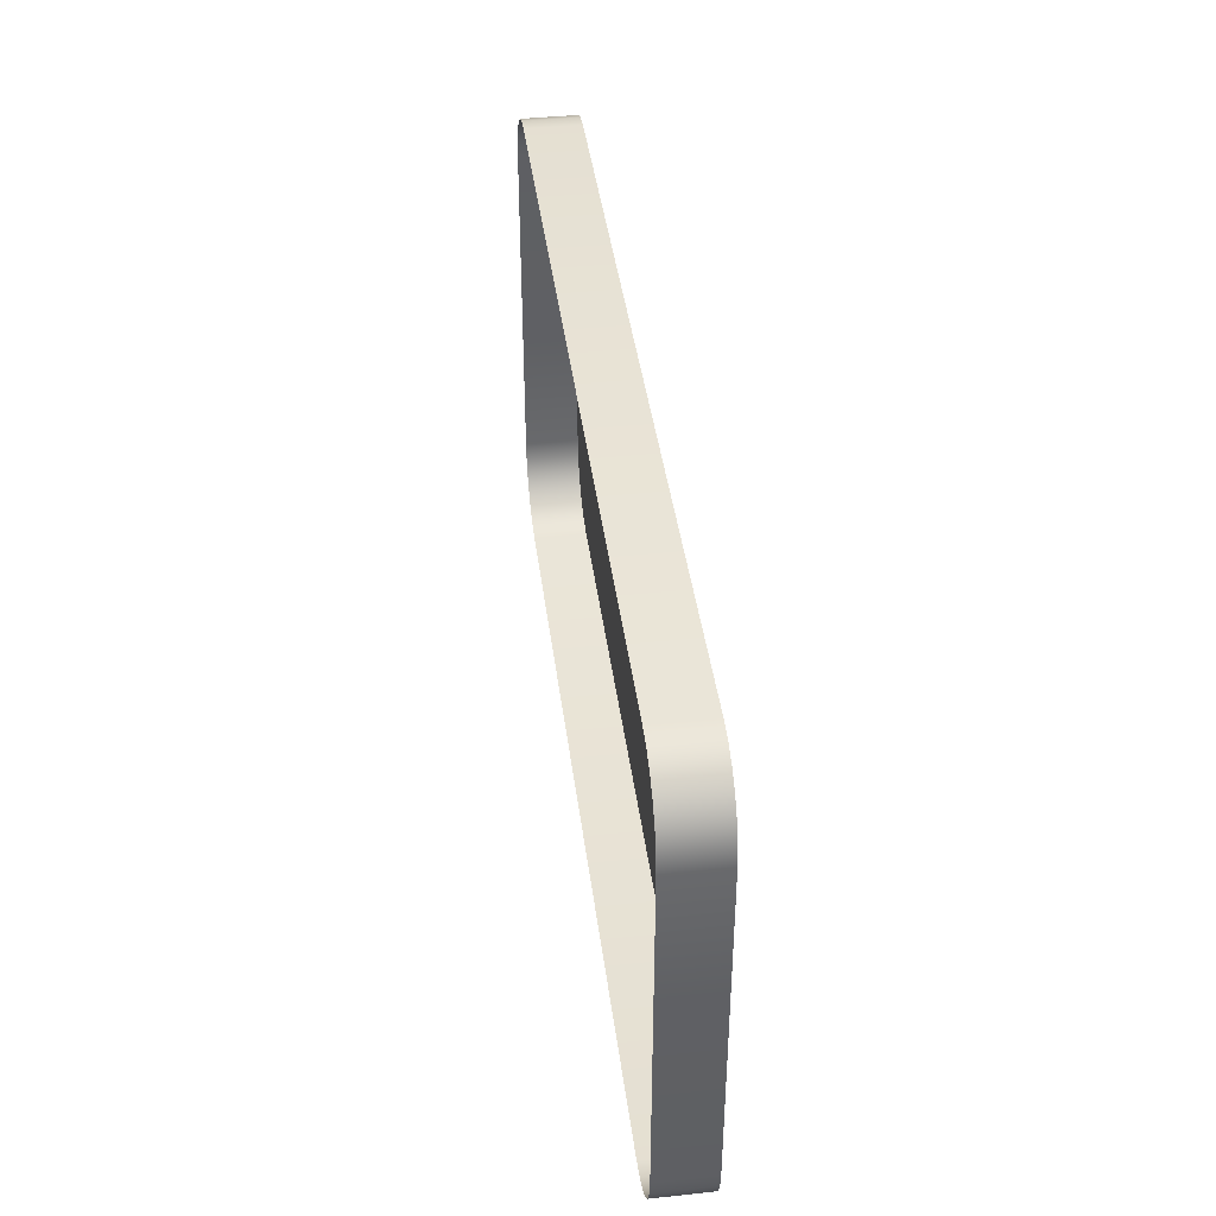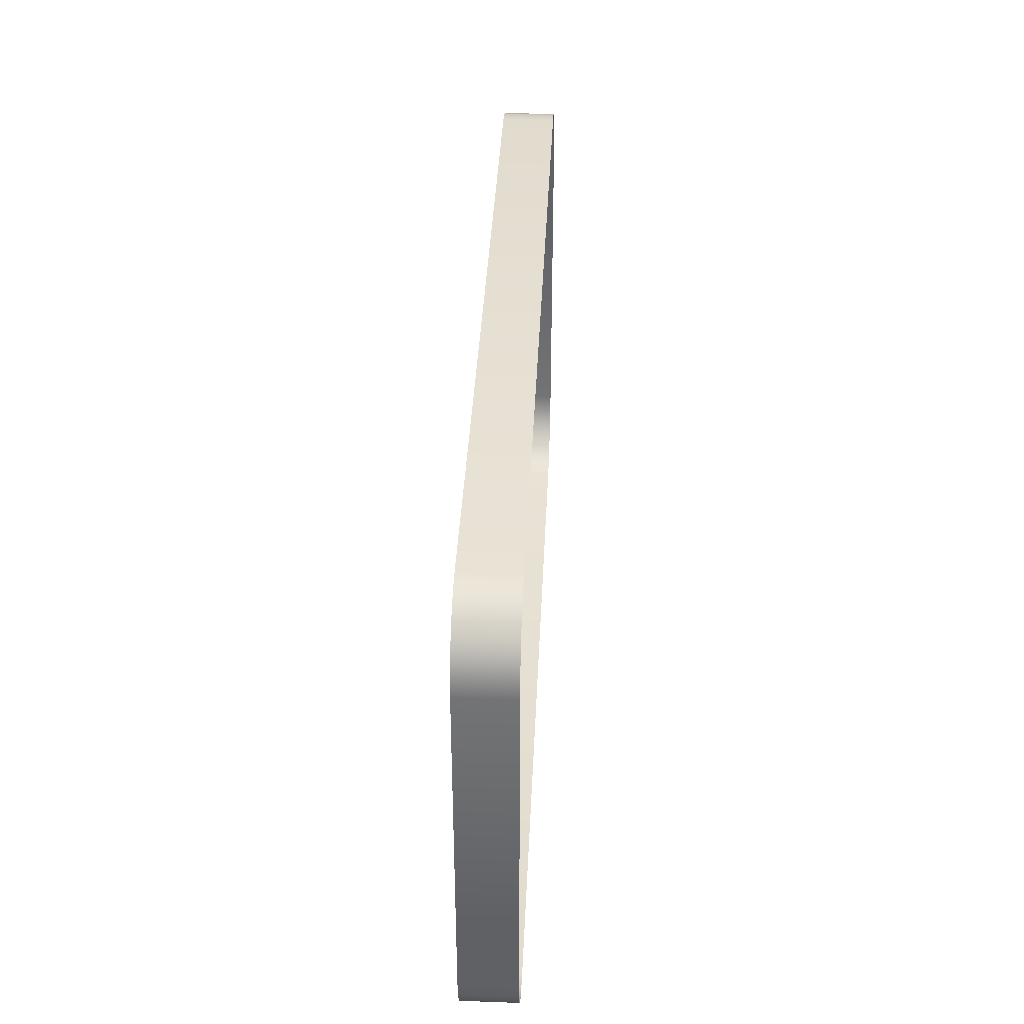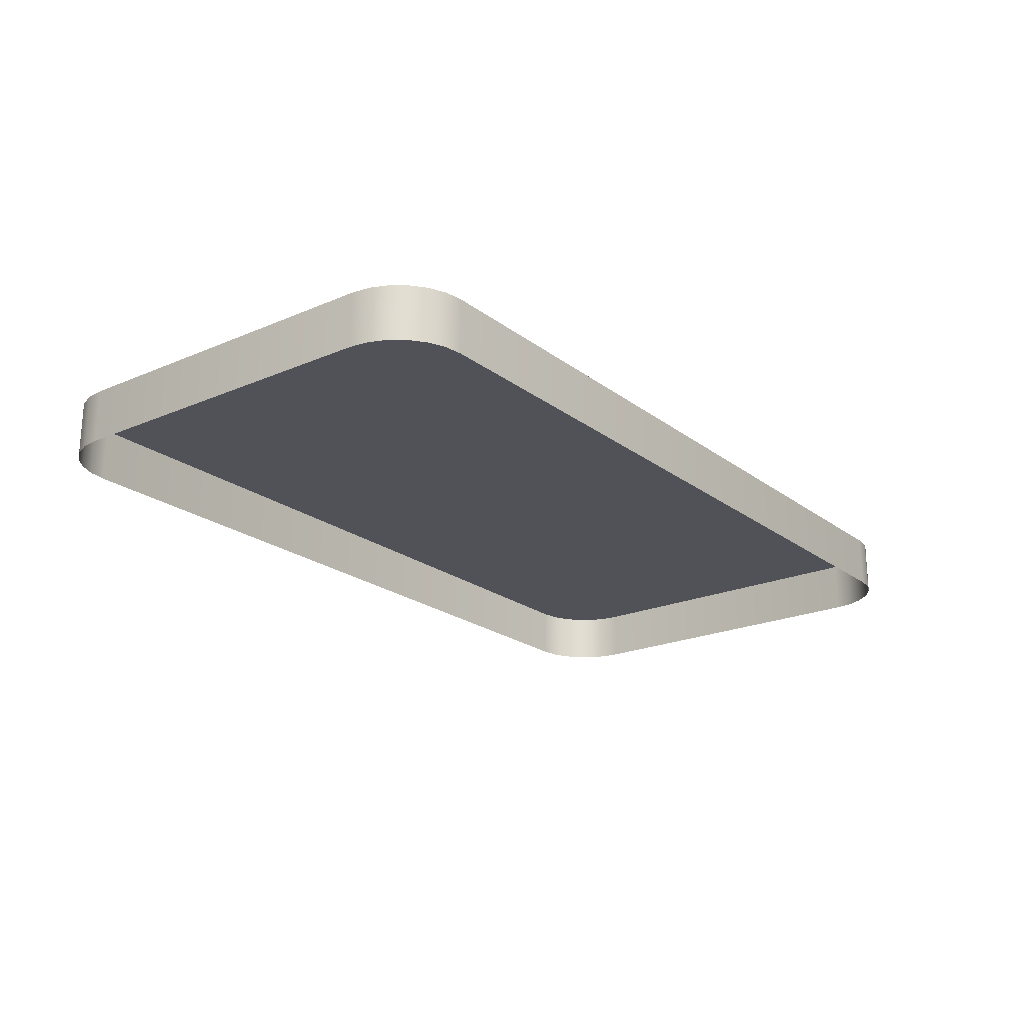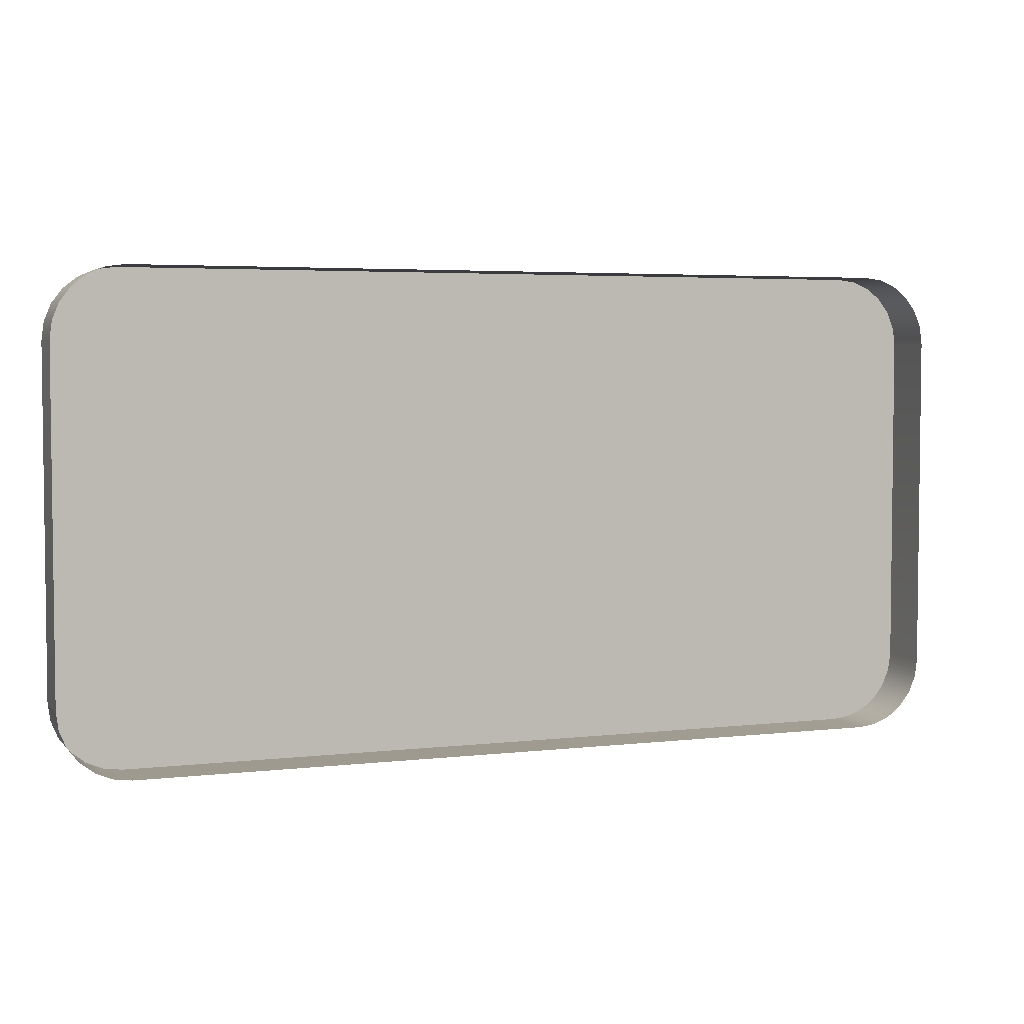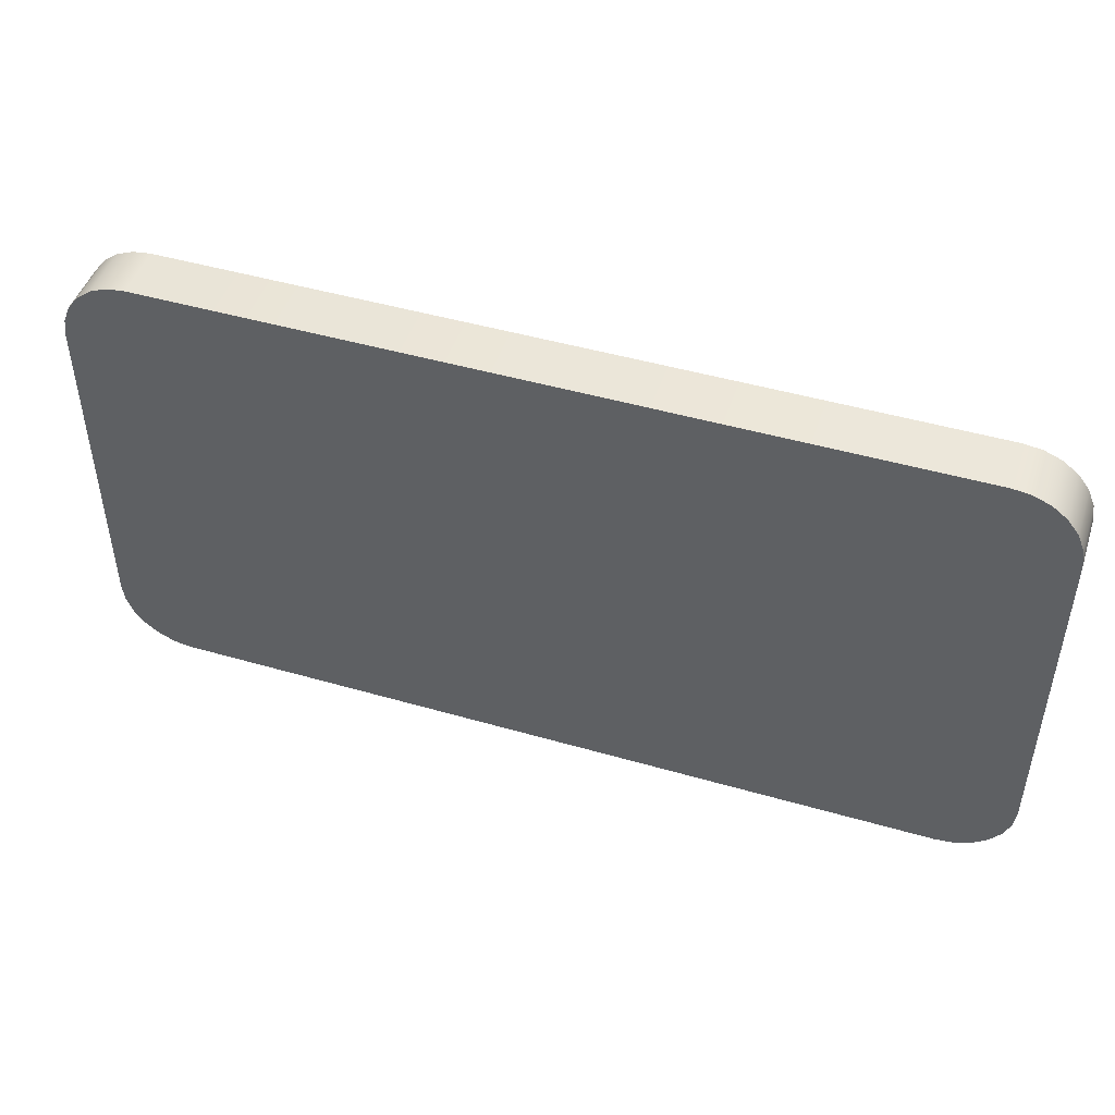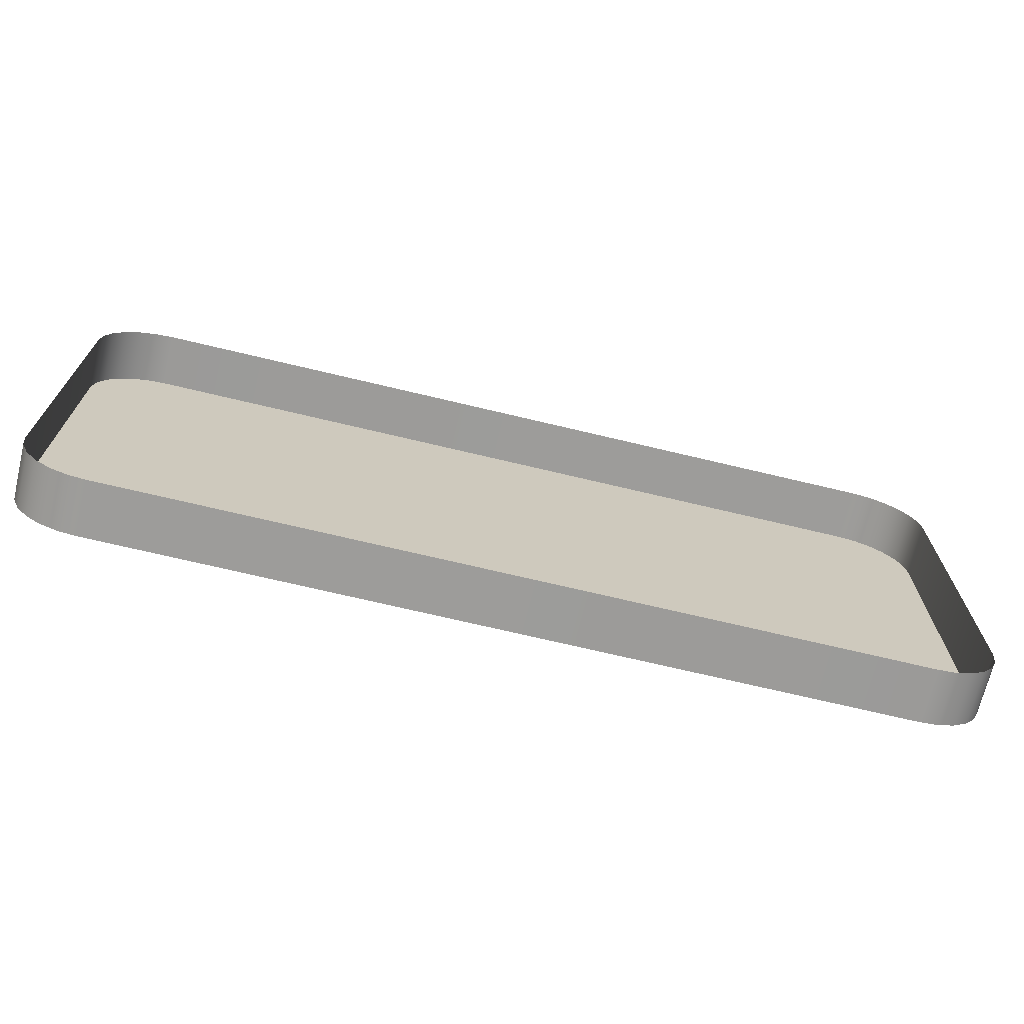
<metadata>
{"format":"obj","ext":"obj","renderer":"f3d","projection":"perspective","resolution":1024,"background":"white","views":[{"elev":41.3,"azim":82.7,"up":"+Z"},{"elev":37.5,"azim":-87.4,"up":"+Z"},{"elev":-21.4,"azim":127.3,"up":"+Y"},{"elev":4.1,"azim":-20.9,"up":"+Z"},{"elev":47.2,"azim":-161.9,"up":"+Z"},{"elev":-70.0,"azim":-13.5,"up":"+Z"}]}
</metadata>
<code>
o mesh71/mesh71-geometry#mesh71-geometry
v 0.2098 0.01475 0.01705
v 0.2095 0.01475 -0.01748
v 0.2095 0.01475 0.01531
v 0.2098 0.01475 -0.01922
v 0.2095 0.009534 0.01531
v 0.2098 0.009534 0.01705
v 0.2104 0.01475 0.01866
v 0.2095 0.009534 -0.01748
v 0.2104 0.009534 0.01866
v 0.2104 0.01475 -0.02084
v 0.2098 0.009534 -0.01922
v 0.2115 0.009534 0.02005
v 0.2115 0.01475 0.02005
v 0.2115 0.01475 -0.02223
v 0.2104 0.009534 -0.02084
v 0.2129 0.01475 0.02112
v 0.2129 0.009534 0.02112
v 0.2129 0.01475 -0.02329
v 0.2115 0.009534 -0.02223
v 0.2145 0.01475 0.02179
v 0.2129 0.009534 -0.02329
v 0.2145 0.009534 0.02179
v 0.2145 0.01475 -0.02396
v 0.2145 0.009534 -0.02396
v 0.2162 0.01475 0.02202
v 0.2162 0.009534 0.02202
v 0.2162 0.01475 -0.02419
v 0.2162 0.009534 -0.02419
v 0.2913 0.01475 0.02202
v 0.2913 0.01475 -0.02419
v 0.2913 0.009534 0.02202
v 0.2931 0.01475 0.02179
v 0.2913 0.009534 -0.02419
v 0.2931 0.009534 0.02179
v 0.2931 0.01475 -0.02396
v 0.2931 0.009534 -0.02396
v 0.2947 0.01475 0.02112
v 0.2947 0.009534 0.02112
v 0.2947 0.01475 -0.02329
v 0.2947 0.009534 -0.02329
v 0.2961 0.01475 0.02005
v 0.2961 0.009534 0.02005
v 0.2961 0.01475 -0.02223
v 0.2961 0.009534 -0.02223
v 0.2972 0.009534 0.01866
v 0.2972 0.01475 0.01866
v 0.2972 0.01475 -0.02084
v 0.2978 0.009534 0.01705
v 0.2978 0.01475 0.01705
v 0.2972 0.009534 -0.02084
v 0.2978 0.01475 -0.01922
v 0.2981 0.009534 0.01531
v 0.2981 0.01475 0.01531
v 0.2978 0.009534 -0.01922
v 0.2981 0.01475 -0.01748
v 0.2981 0.009534 -0.01748
f 1 2 3
f 2 1 4
f 2 5 3
f 3 6 1
f 4 1 7
f 4 8 2
f 5 2 8
f 6 3 5
f 9 1 6
f 1 9 7
f 4 7 10
f 8 4 11
f 12 7 9
f 10 7 13
f 10 11 4
f 7 12 13
f 10 13 14
f 11 10 15
f 12 16 13
f 14 13 16
f 14 15 10
f 16 12 17
f 14 16 18
f 15 14 19
f 17 20 16
f 18 16 20
f 21 14 18
f 14 21 19
f 20 17 22
f 18 20 23
f 18 24 21
f 22 25 20
f 23 20 25
f 24 18 23
f 25 22 26
f 23 25 27
f 23 28 24
f 26 29 25
f 27 25 30
f 28 23 27
f 29 26 31
f 30 25 29
f 30 28 27
f 31 32 29
f 30 29 32
f 28 30 33
f 32 31 34
f 30 32 35
f 30 36 33
f 34 37 32
f 35 32 37
f 36 30 35
f 37 34 38
f 35 37 39
f 35 40 36
f 38 41 37
f 39 37 41
f 40 35 39
f 41 38 42
f 39 41 43
f 39 44 40
f 45 41 42
f 43 41 46
f 44 39 43
f 41 45 46
f 43 46 47
f 47 44 43
f 48 46 45
f 47 46 49
f 44 47 50
f 46 48 49
f 47 49 51
f 51 50 47
f 52 49 48
f 51 49 53
f 50 51 54
f 49 52 53
f 51 53 55
f 55 54 51
f 56 53 52
f 53 56 55
f 54 55 56
f 3 2 1
f 4 1 2
f 3 5 2
f 1 6 3
f 7 1 4
f 2 8 4
f 8 2 5
f 5 3 6
f 6 1 9
f 7 9 1
f 10 7 4
f 11 4 8
f 9 7 12
f 13 7 10
f 4 11 10
f 13 12 7
f 14 13 10
f 15 10 11
f 13 16 12
f 16 13 14
f 10 15 14
f 17 12 16
f 18 16 14
f 19 14 15
f 16 20 17
f 20 16 18
f 18 14 21
f 19 21 14
f 22 17 20
f 23 20 18
f 21 24 18
f 20 25 22
f 25 20 23
f 23 18 24
f 26 22 25
f 27 25 23
f 24 28 23
f 25 29 26
f 30 25 27
f 27 23 28
f 31 26 29
f 29 25 30
f 27 28 30
f 29 32 31
f 32 29 30
f 33 30 28
f 34 31 32
f 35 32 30
f 33 36 30
f 32 37 34
f 37 32 35
f 35 30 36
f 38 34 37
f 39 37 35
f 36 40 35
f 37 41 38
f 41 37 39
f 39 35 40
f 42 38 41
f 43 41 39
f 40 44 39
f 42 41 45
f 46 41 43
f 43 39 44
f 46 45 41
f 47 46 43
f 43 44 47
f 45 46 48
f 49 46 47
f 50 47 44
f 49 48 46
f 51 49 47
f 47 50 51
f 48 49 52
f 53 49 51
f 54 51 50
f 53 52 49
f 55 53 51
f 51 54 55
f 52 53 56
f 55 56 53
f 56 55 54

</code>
